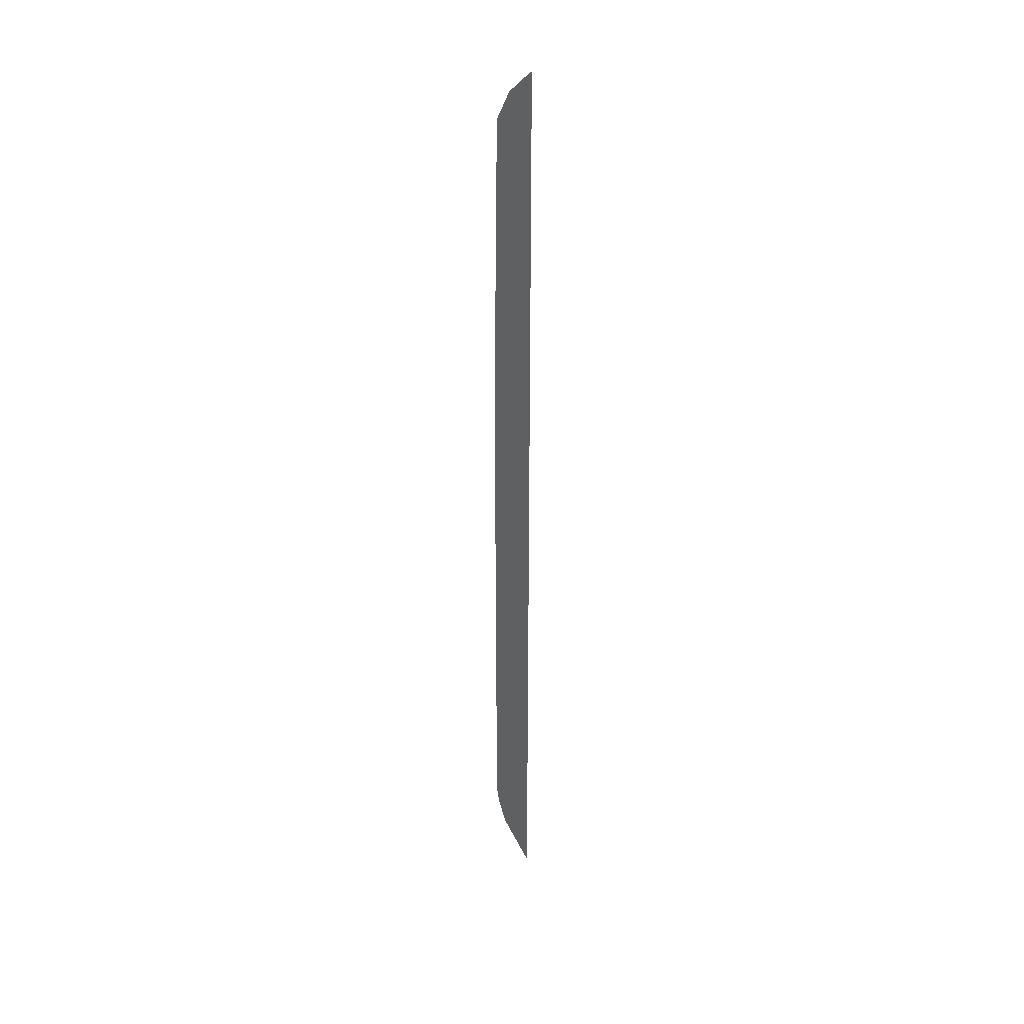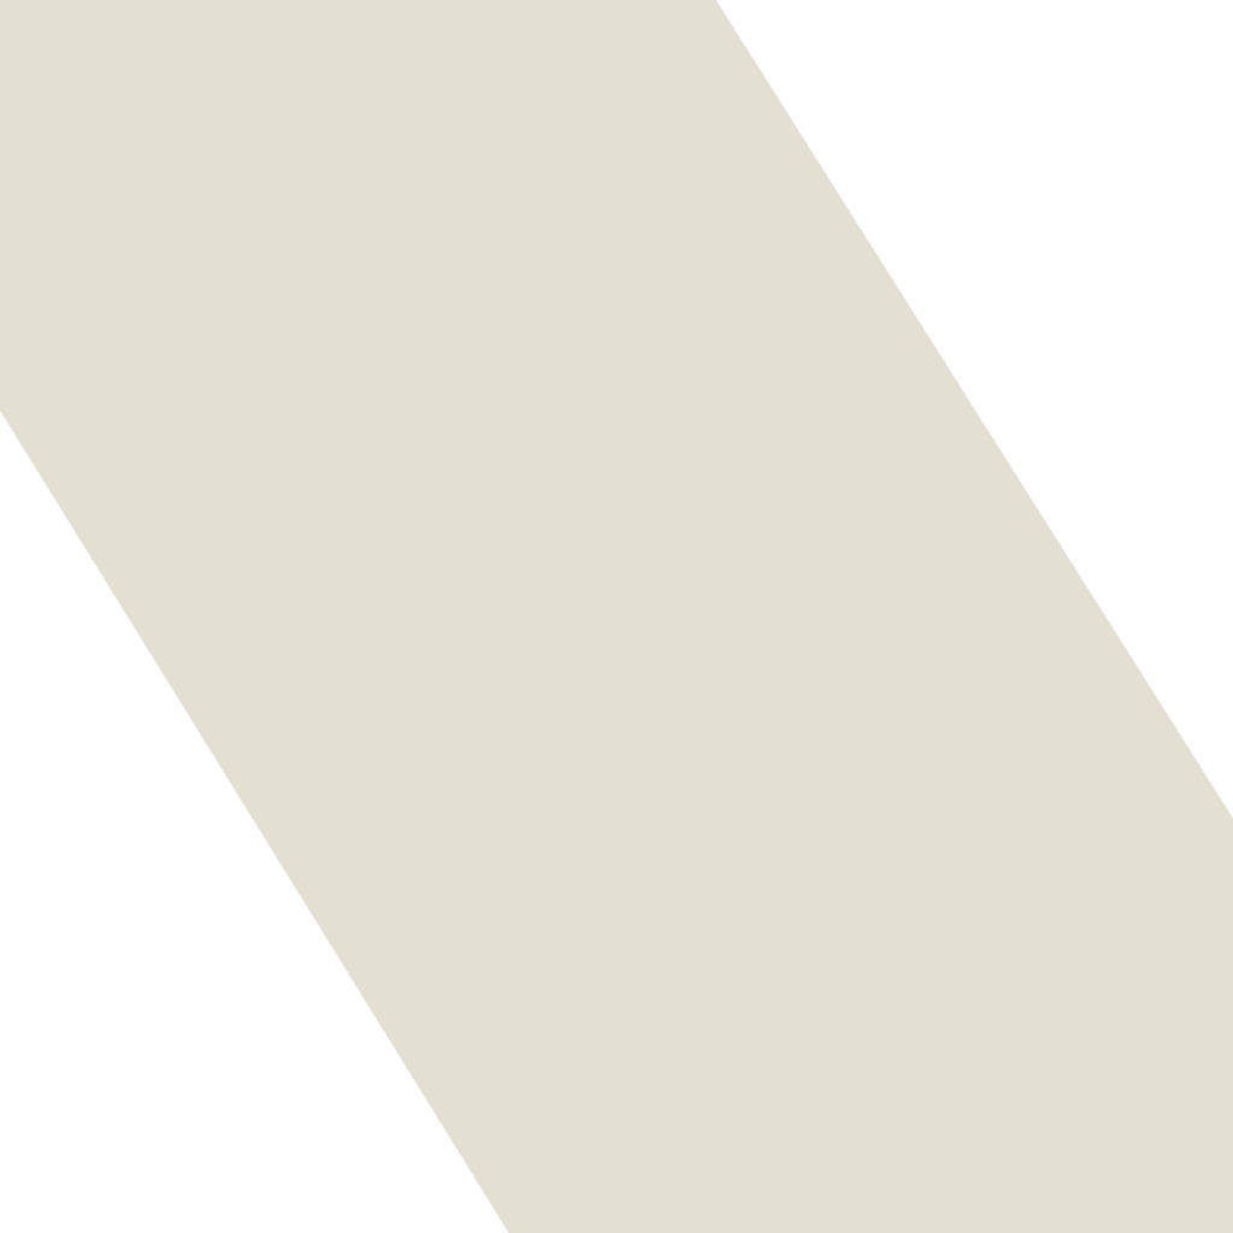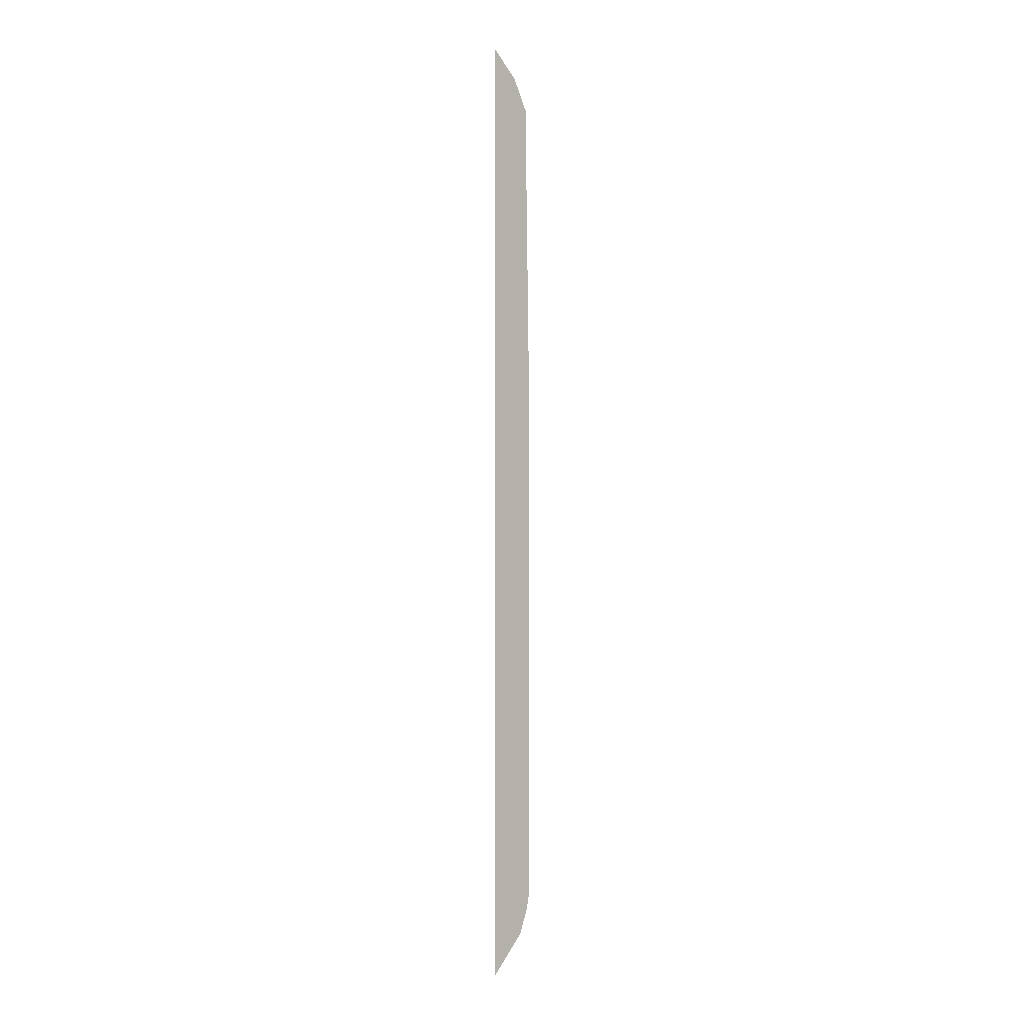
<metadata>
{"format":"obj","ext":"obj","renderer":"f3d","projection":"perspective","resolution":1024,"background":"white","views":[{"elev":33.3,"azim":45.2,"up":"+Z"},{"elev":66.9,"azim":-29.9,"up":"+Y"},{"elev":-0.4,"azim":136.0,"up":"+Z"}]}
</metadata>
<code>
o mesh229/mesh229-geometry#mesh229-geometry
v -0.4054 0.1374 0.4142
v -0.4057 0.1374 0.4146
v -0.4055 0.1374 0.4151
v -0.4054 0.1374 -0.3431
v -0.4058 0.1374 0.4145
v -0.4078 0.1374 0.4132
v -0.428 0.1374 0.3946
v -0.4344 0.1374 -0.3133
v -0.4408 0.1374 0.3704
v -0.4423 0.1374 -0.2939
v -0.4443 0.1374 -0.2836
v -0.4448 0.1374 -0.2783
v -0.445 0.1374 -0.2733
v -0.445 0.1374 0.1316
f 1 2 3
f 3 2 1
f 4 5 1
f 1 5 4
f 4 6 5
f 5 6 4
f 4 7 6
f 6 7 4
f 8 7 4
f 4 7 8
f 8 9 7
f 7 9 8
f 10 9 8
f 8 9 10
f 11 9 10
f 10 9 11
f 12 9 11
f 11 9 12
f 13 9 12
f 12 9 13
f 9 13 14
f 14 13 9

</code>
